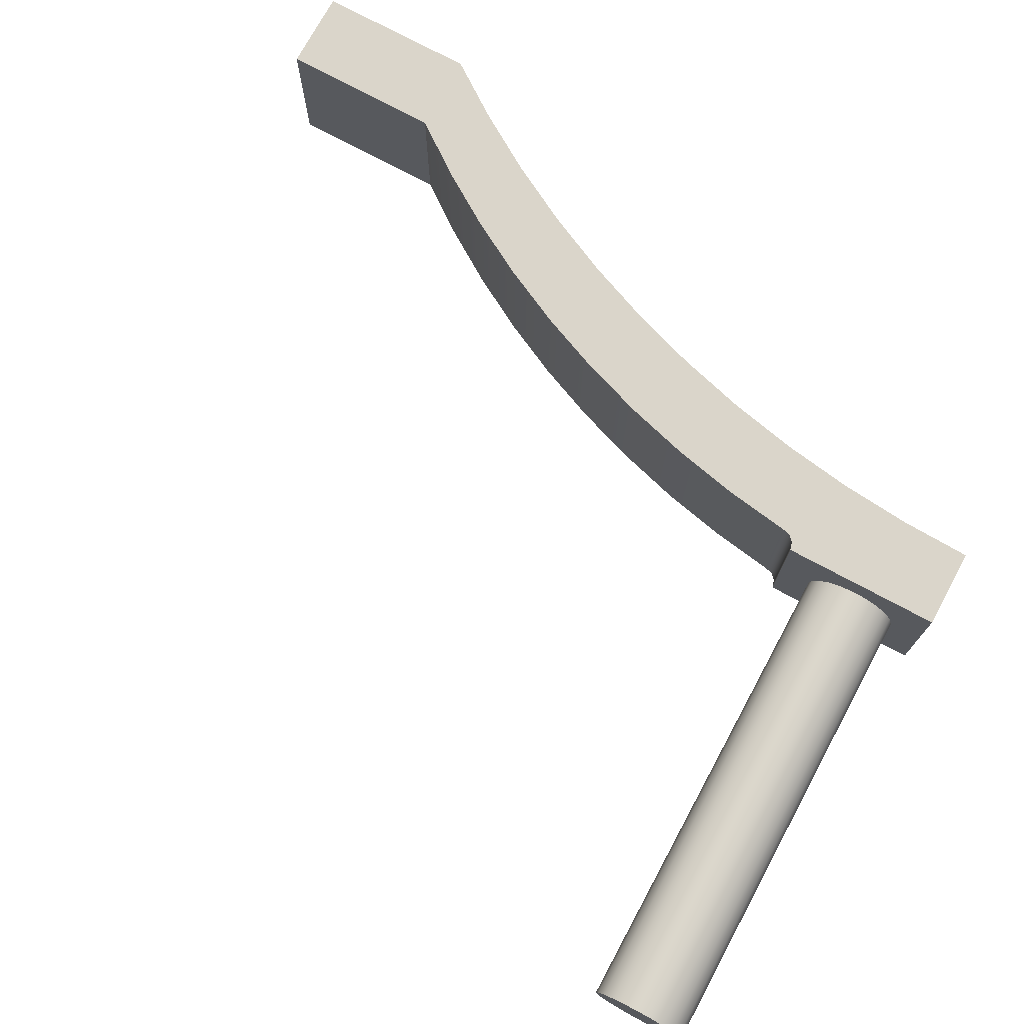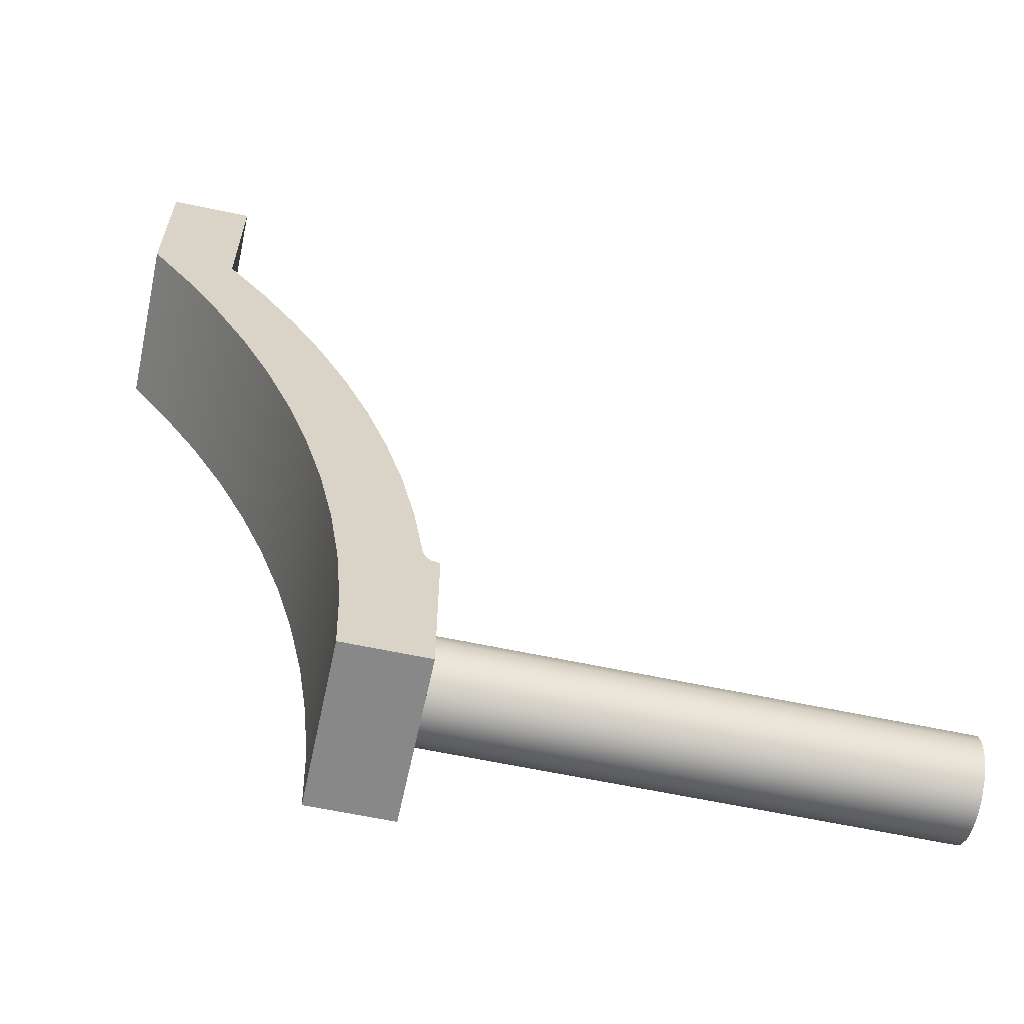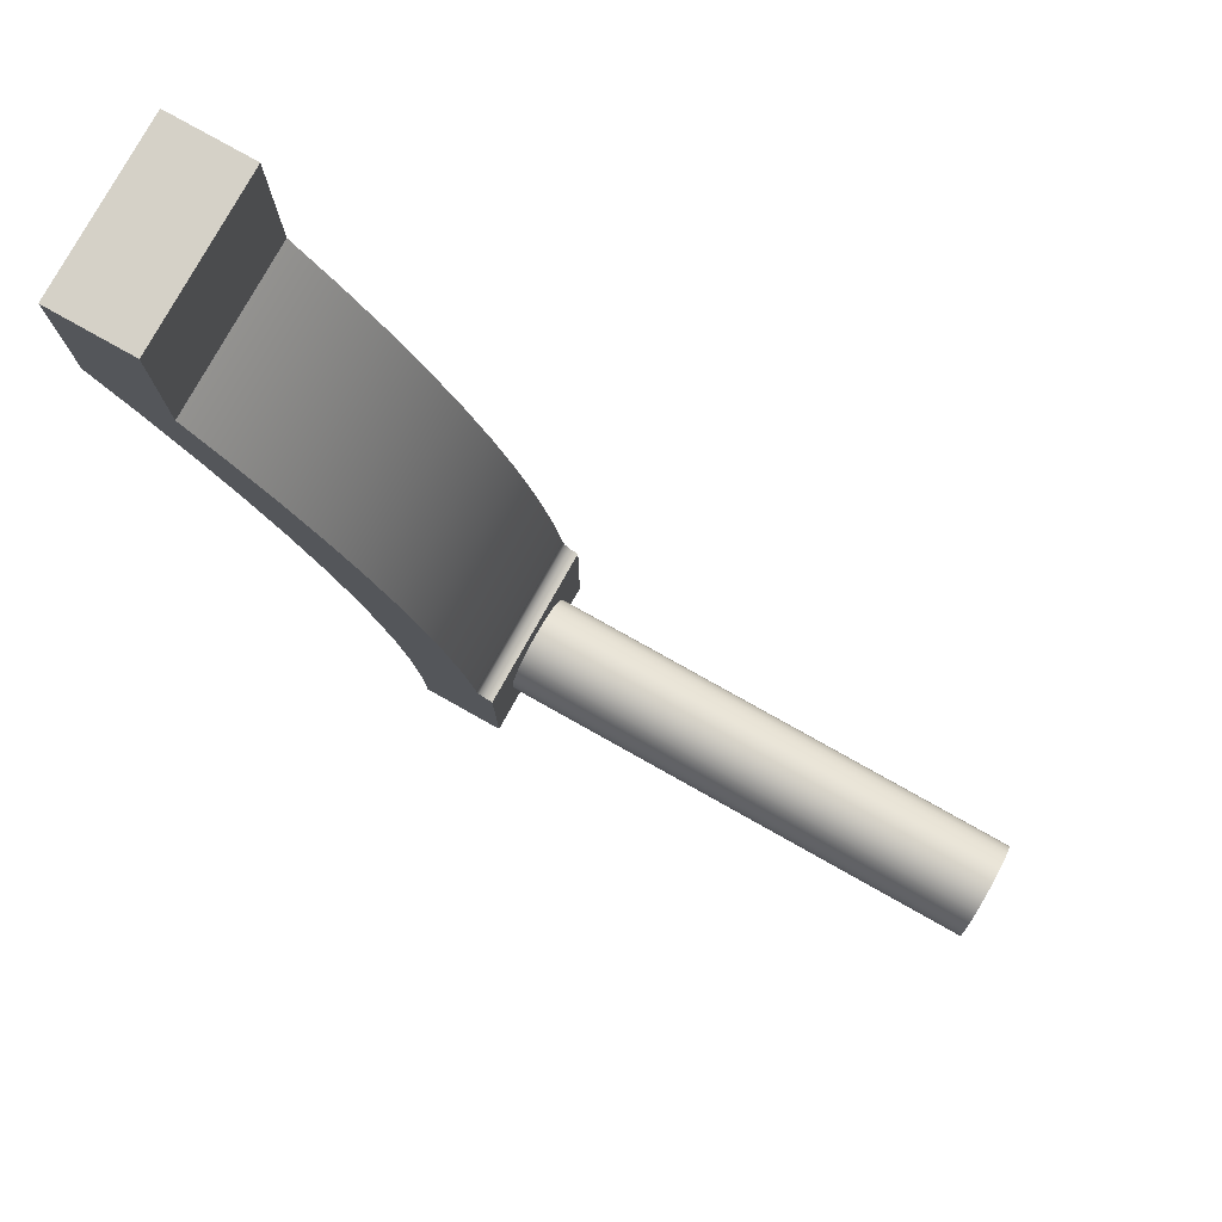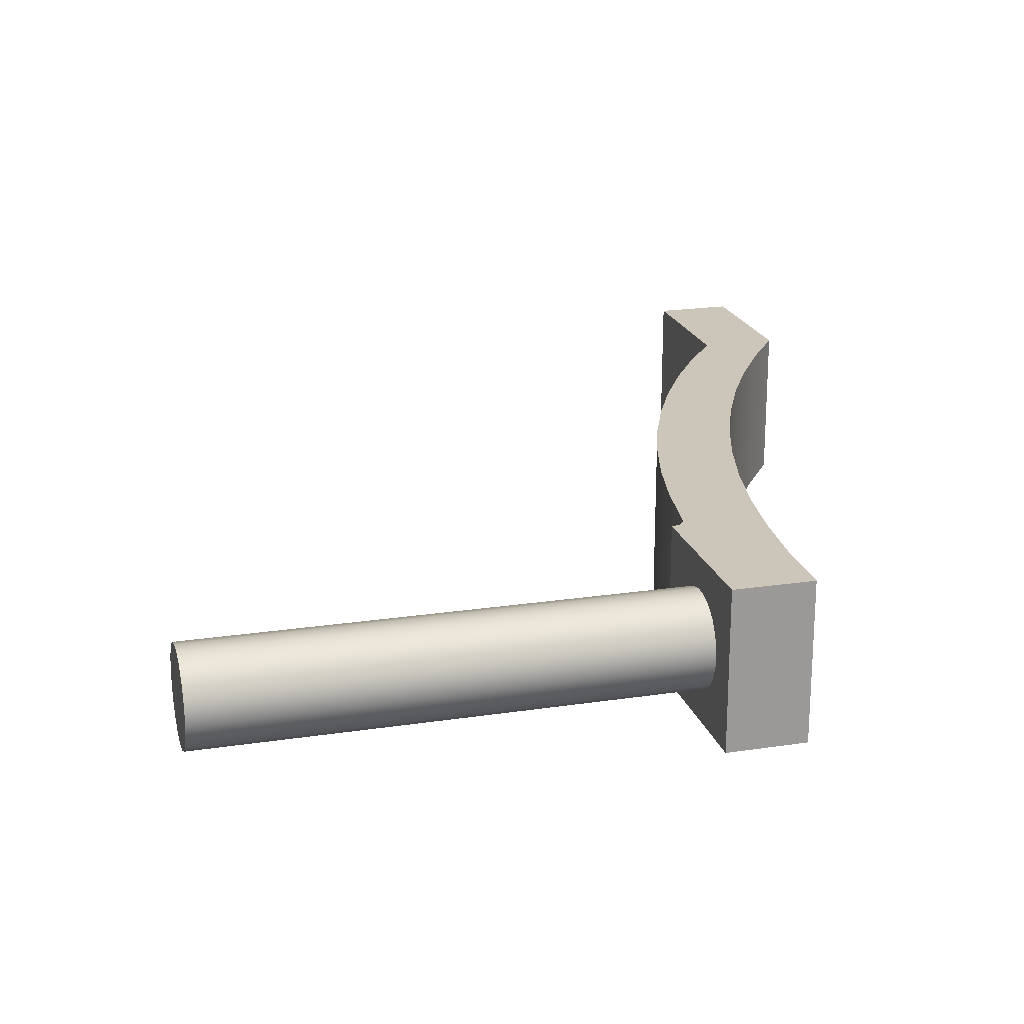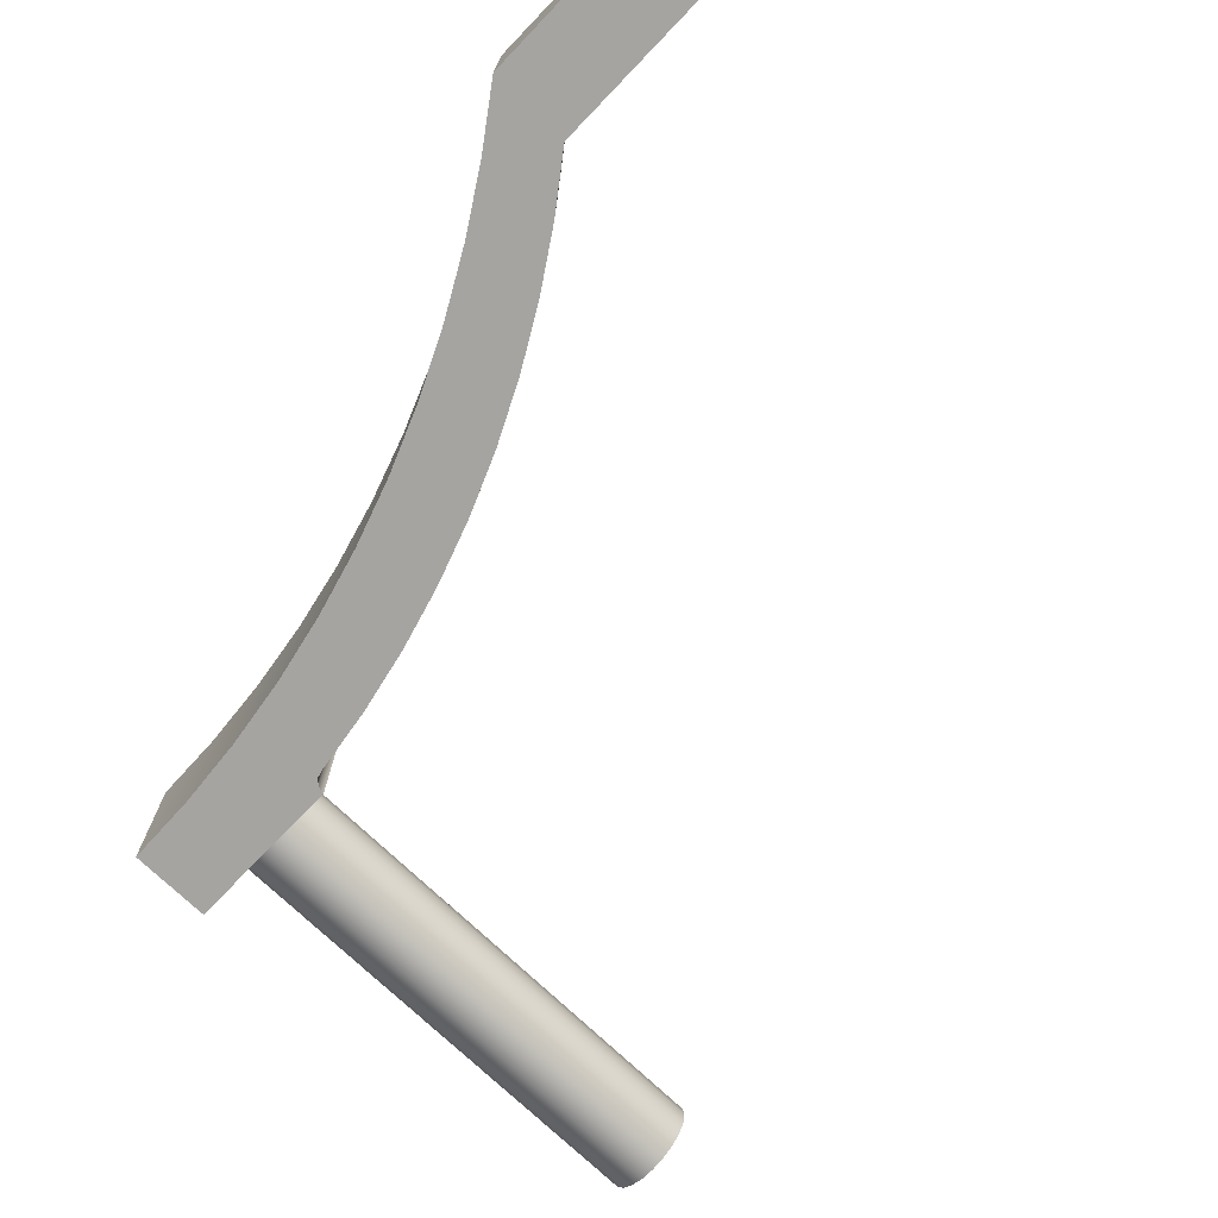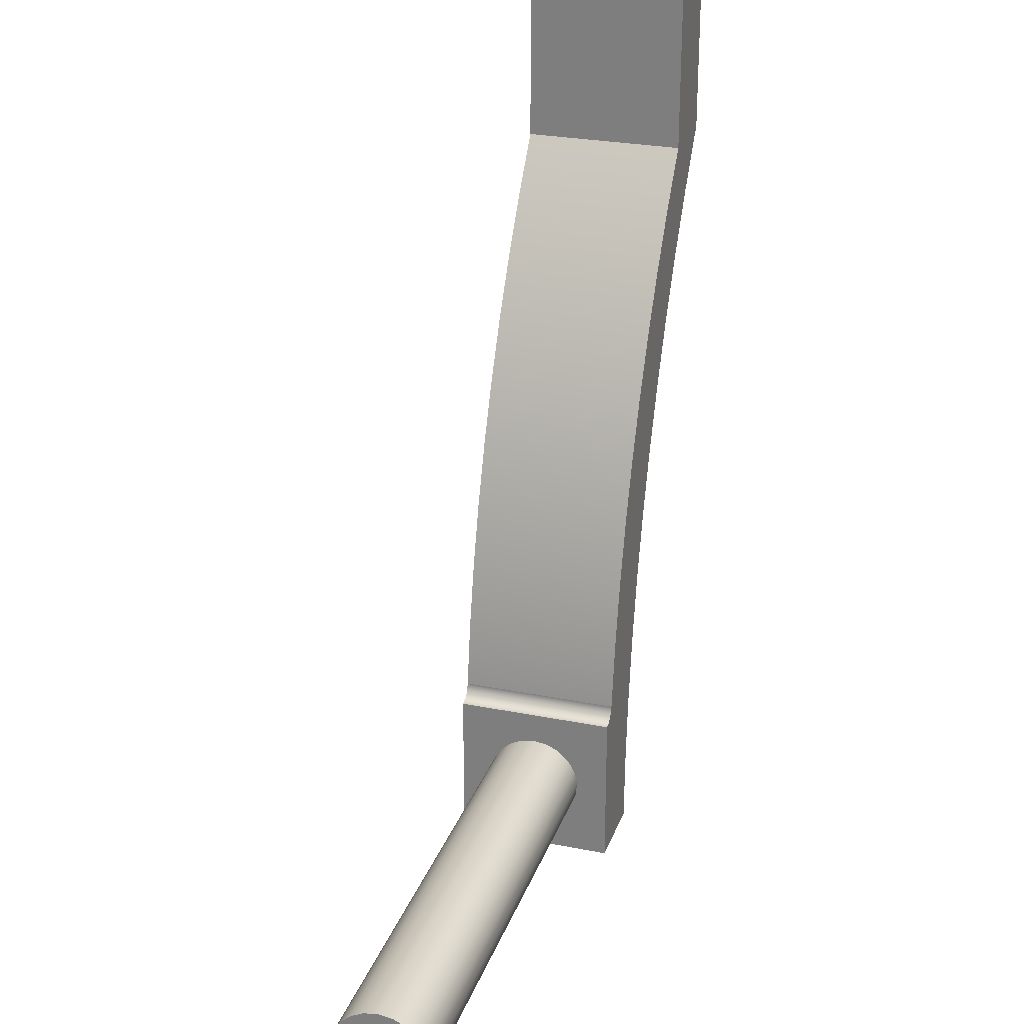
<metadata>
{"format":"obj","ext":"obj","renderer":"f3d","projection":"perspective","resolution":1024,"background":"white","views":[{"elev":74.2,"azim":118.4,"up":"+Y"},{"elev":-62.7,"azim":-12.1,"up":"+Z"},{"elev":78.9,"azim":29.3,"up":"+Z"},{"elev":20.8,"azim":164.7,"up":"+Y"},{"elev":-73.2,"azim":-43.9,"up":"+Y"},{"elev":26.6,"azim":107.4,"up":"+Z"}]}
</metadata>
<code>
v 5 -3.674e-17 -4.7
v 5 0.08843 -4.713
v 5 0.169 -4.752
v 5 0.2345 -4.813
v 5 0.2793 -4.89
v 5 0.2992 -4.978
v 5 0.2925 -5.067
v 5 0.2598 -5.15
v 5 0.2041 -5.22
v 5 0.1302 -5.27
v 5 0.04471 -5.297
v 5 -0.04471 -5.297
v 5 -0.1302 -5.27
v 5 -0.2041 -5.22
v 5 -0.2598 -5.15
v 5 -0.2925 -5.067
v 5 -0.2992 -4.978
v 5 -0.2793 -4.89
v 5 -0.2345 -4.813
v 5 -0.169 -4.752
v 5 -0.08843 -4.713
v 2 -3.674e-17 -4.7
v 2 -0.08843 -4.713
v 2 -0.169 -4.752
v 2 -0.2345 -4.813
v 2 -0.2793 -4.89
v 2 -0.2992 -4.978
v 2 -0.2925 -5.067
v 2 -0.2598 -5.15
v 2 -0.2041 -5.22
v 2 -0.1302 -5.27
v 2 -0.04471 -5.297
v 2 0.04471 -5.297
v 2 0.1302 -5.27
v 2 0.2041 -5.22
v 2 0.2598 -5.15
v 2 0.2925 -5.067
v 2 0.2992 -4.978
v 2 0.2793 -4.89
v 2 0.2345 -4.813
v 2 0.169 -4.752
v 2 0.08843 -4.713
v 2 -3.674e-17 -4.7
v 5 -3.674e-17 -4.7
v 5 -3.674e-17 -4.7
v 5 -0.08843 -4.713
v 5 -0.169 -4.752
v 5 -0.2345 -4.813
v 5 -0.2793 -4.89
v 5 -0.2992 -4.978
v 5 -0.2925 -5.067
v 5 -0.2598 -5.15
v 5 -0.2041 -5.22
v 5 -0.1302 -5.27
v 5 -0.04471 -5.297
v 5 0.04471 -5.297
v 5 0.1302 -5.27
v 5 0.2041 -5.22
v 5 0.2598 -5.15
v 5 0.2925 -5.067
v 5 0.2992 -4.978
v 5 0.2793 -4.89
v 5 0.2345 -4.813
v 5 0.169 -4.752
v 5 0.08843 -4.713
v 0.5 -0.5 0
v 0 -0.5 0
v 0 -0.5 -1
v 0.2528 -0.5 -1.358
v 0.4843 -0.5 -1.731
v 0.6935 -0.5 -2.117
v 0.8799 -0.5 -2.514
v 1.043 -0.5 -2.921
v 1.181 -0.5 -3.337
v 1.296 -0.5 -3.761
v 1.385 -0.5 -4.19
v 1.449 -0.5 -4.624
v 1.487 -0.5 -5.061
v 1.5 -0.5 -5.5
v 2 -0.5 -5.5
v 2 -0.5 -4.5
v 1.95 -0.5 -4.487
v 1.913 -0.5 -4.45
v 1.9 -0.5 -4.4
v 1.838 -0.5 -3.991
v 1.752 -0.5 -3.587
v 1.642 -0.5 -3.188
v 1.508 -0.5 -2.797
v 1.35 -0.5 -2.414
v 1.17 -0.5 -2.042
v 0.9679 -0.5 -1.682
v 0.7442 -0.5 -1.334
v 0.5 -0.5 -1
v 0 -0.5 0
v 0 0.5 0
v 0 0.5 -1
v 0 -0.5 -1
v 0 -0.5 -1
v 0 0.5 -1
v 0.2528 0.5 -1.358
v 0.4843 0.5 -1.731
v 0.6935 0.5 -2.117
v 0.8799 0.5 -2.514
v 1.043 0.5 -2.921
v 1.181 0.5 -3.337
v 1.296 0.5 -3.761
v 1.385 0.5 -4.19
v 1.449 0.5 -4.624
v 1.487 0.5 -5.061
v 1.5 0.5 -5.5
v 1.5 -0.5 -5.5
v 1.487 -0.5 -5.061
v 1.449 -0.5 -4.624
v 1.385 -0.5 -4.19
v 1.296 -0.5 -3.761
v 1.181 -0.5 -3.337
v 1.043 -0.5 -2.921
v 0.8799 -0.5 -2.514
v 0.6935 -0.5 -2.117
v 0.4843 -0.5 -1.731
v 0.2528 -0.5 -1.358
v 1.5 -0.5 -5.5
v 1.5 0.5 -5.5
v 2 0.5 -5.5
v 2 -0.5 -5.5
v 2 -3.674e-17 -4.7
v 2 0.08843 -4.713
v 2 0.169 -4.752
v 2 0.2345 -4.813
v 2 0.2793 -4.89
v 2 0.2992 -4.978
v 2 0.2925 -5.067
v 2 0.2598 -5.15
v 2 0.2041 -5.22
v 2 0.1302 -5.27
v 2 0.04471 -5.297
v 2 -0.04471 -5.297
v 2 -0.1302 -5.27
v 2 -0.2041 -5.22
v 2 -0.2598 -5.15
v 2 -0.2925 -5.067
v 2 -0.2992 -4.978
v 2 -0.2793 -4.89
v 2 -0.2345 -4.813
v 2 -0.169 -4.752
v 2 -0.08843 -4.713
v 2 -0.5 -5.5
v 2 0.5 -5.5
v 2 0.5 -4.5
v 2 -0.5 -4.5
v 2 -0.5 -4.5
v 2 0.5 -4.5
v 1.95 0.5 -4.487
v 1.913 0.5 -4.45
v 1.9 0.5 -4.4
v 1.9 -0.5 -4.4
v 1.913 -0.5 -4.45
v 1.95 -0.5 -4.487
v 1.9 -0.5 -4.4
v 1.9 0.5 -4.4
v 1.838 0.5 -3.991
v 1.752 0.5 -3.587
v 1.642 0.5 -3.188
v 1.508 0.5 -2.797
v 1.35 0.5 -2.414
v 1.17 0.5 -2.042
v 0.9679 0.5 -1.682
v 0.7442 0.5 -1.334
v 0.5 0.5 -1
v 0.5 -0.5 -1
v 0.7442 -0.5 -1.334
v 0.9679 -0.5 -1.682
v 1.17 -0.5 -2.042
v 1.35 -0.5 -2.414
v 1.508 -0.5 -2.797
v 1.642 -0.5 -3.188
v 1.752 -0.5 -3.587
v 1.838 -0.5 -3.991
v 0.5 -0.5 -1
v 0.5 0.5 -1
v 0.5 0.5 0
v 0.5 -0.5 0
v 0.5 -0.5 0
v 0.5 0.5 0
v 0 0.5 0
v 0 -0.5 0
v 0 0.5 0
v 0.5 0.5 0
v 0.5 0.5 -1
v 0.7442 0.5 -1.334
v 0.9679 0.5 -1.682
v 1.17 0.5 -2.042
v 1.35 0.5 -2.414
v 1.508 0.5 -2.797
v 1.642 0.5 -3.188
v 1.752 0.5 -3.587
v 1.838 0.5 -3.991
v 1.9 0.5 -4.4
v 1.913 0.5 -4.45
v 1.95 0.5 -4.487
v 2 0.5 -4.5
v 2 0.5 -5.5
v 1.5 0.5 -5.5
v 1.487 0.5 -5.061
v 1.449 0.5 -4.624
v 1.385 0.5 -4.19
v 1.296 0.5 -3.761
v 1.181 0.5 -3.337
v 1.043 0.5 -2.921
v 0.8799 0.5 -2.514
v 0.6935 0.5 -2.117
v 0.4843 0.5 -1.731
v 0.2528 0.5 -1.358
v 0 0.5 -1
g 68244552-e2d4-11ea-86f7-54bf646e7e1f
f 2 42 1
f 1 42 43
f 44 22 21
f 21 22 23
f 21 23 24
f 2 3 42
f 42 3 41
f 41 3 4
f 41 4 40
f 40 4 5
f 40 5 39
f 39 5 6
f 39 6 38
f 38 6 7
f 38 7 37
f 37 7 8
f 37 8 36
f 36 8 9
f 36 9 35
f 35 9 10
f 35 10 34
f 34 10 11
f 34 11 33
f 33 11 12
f 33 12 32
f 32 12 13
f 32 13 31
f 31 13 14
f 31 14 30
f 30 14 15
f 30 15 29
f 29 15 16
f 29 16 28
f 28 16 17
f 28 17 27
f 27 17 18
f 27 18 26
f 26 18 19
f 26 19 25
f 25 19 20
f 25 20 24
f 24 20 21
g 682bbf5e-e2d4-11ea-8399-54bf646e7e1f
f 46 55 45
f 45 55 56
f 45 56 65
f 65 56 57
f 65 57 64
f 64 57 58
f 64 58 63
f 63 58 59
f 63 59 62
f 62 59 60
f 62 60 61
f 55 46 54
f 54 46 47
f 54 47 53
f 53 47 48
f 53 48 52
f 52 48 49
f 52 49 51
f 51 49 50
g 67b83eda-e2d4-11ea-9d0a-54bf646e7e1f
f 66 67 93
f 93 67 69
f 93 69 70
f 67 68 69
f 93 70 92
f 92 70 71
f 92 71 91
f 91 71 72
f 91 72 90
f 90 72 73
f 90 73 89
f 89 73 74
f 89 74 88
f 88 74 75
f 88 75 87
f 87 75 76
f 87 76 86
f 86 76 85
f 85 76 77
f 85 77 84
f 84 77 78
f 84 78 83
f 83 78 80
f 83 80 82
f 82 80 81
f 78 79 80
g 67b99e88-e2d4-11ea-86da-54bf646e7e1f
f 95 96 94
f 94 96 97
g 67baaff4-e2d4-11ea-bae6-54bf646e7e1f
f 98 99 121
f 121 99 100
f 121 100 120
f 120 100 101
f 120 101 119
f 119 101 102
f 119 102 118
f 118 102 103
f 118 103 117
f 117 103 104
f 117 104 116
f 116 104 105
f 116 105 115
f 115 105 106
f 115 106 114
f 114 106 107
f 114 107 113
f 113 107 108
f 113 108 112
f 112 108 109
f 112 109 111
f 111 109 110
g 67bb9a3a-e2d4-11ea-a79f-54bf646e7e1f
f 123 124 122
f 122 124 125
g 67bcabb4-e2d4-11ea-9a5d-54bf646e7e1f
f 127 149 126
f 126 149 150
f 126 150 146
f 146 150 145
f 145 150 144
f 144 150 143
f 143 150 142
f 142 150 147
f 142 147 141
f 141 147 140
f 140 147 139
f 139 147 138
f 138 147 137
f 137 147 136
f 136 147 148
f 136 148 135
f 135 148 134
f 134 148 133
f 133 148 132
f 132 148 131
f 131 148 149
f 131 149 130
f 130 149 129
f 129 149 128
f 128 149 127
g 67bdbd1e-e2d4-11ea-8ea0-54bf646e7e1f
f 151 152 158
f 158 152 153
f 158 153 157
f 157 153 154
f 157 154 156
f 156 154 155
g 67bece78-e2d4-11ea-a17b-54bf646e7e1f
f 159 160 178
f 178 160 161
f 178 161 177
f 177 161 162
f 177 162 176
f 176 162 163
f 176 163 175
f 175 163 164
f 175 164 174
f 174 164 165
f 174 165 173
f 173 165 166
f 173 166 172
f 172 166 167
f 172 167 171
f 171 167 168
f 171 168 170
f 170 168 169
g 67bfdff4-e2d4-11ea-bc29-54bf646e7e1f
f 180 181 179
f 179 181 182
g 67c0f13a-e2d4-11ea-a15c-54bf646e7e1f
f 184 185 183
f 183 185 186
g 67c229e2-e2d4-11ea-8063-54bf646e7e1f
f 187 188 214
f 214 188 213
f 213 188 189
f 213 189 212
f 212 189 190
f 212 190 211
f 211 190 191
f 211 191 210
f 210 191 192
f 210 192 209
f 209 192 193
f 209 193 208
f 208 193 194
f 208 194 207
f 207 194 195
f 207 195 206
f 206 195 196
f 206 196 197
f 206 197 205
f 205 197 198
f 205 198 204
f 204 198 199
f 204 199 202
f 202 199 200
f 202 200 201
f 202 203 204

</code>
